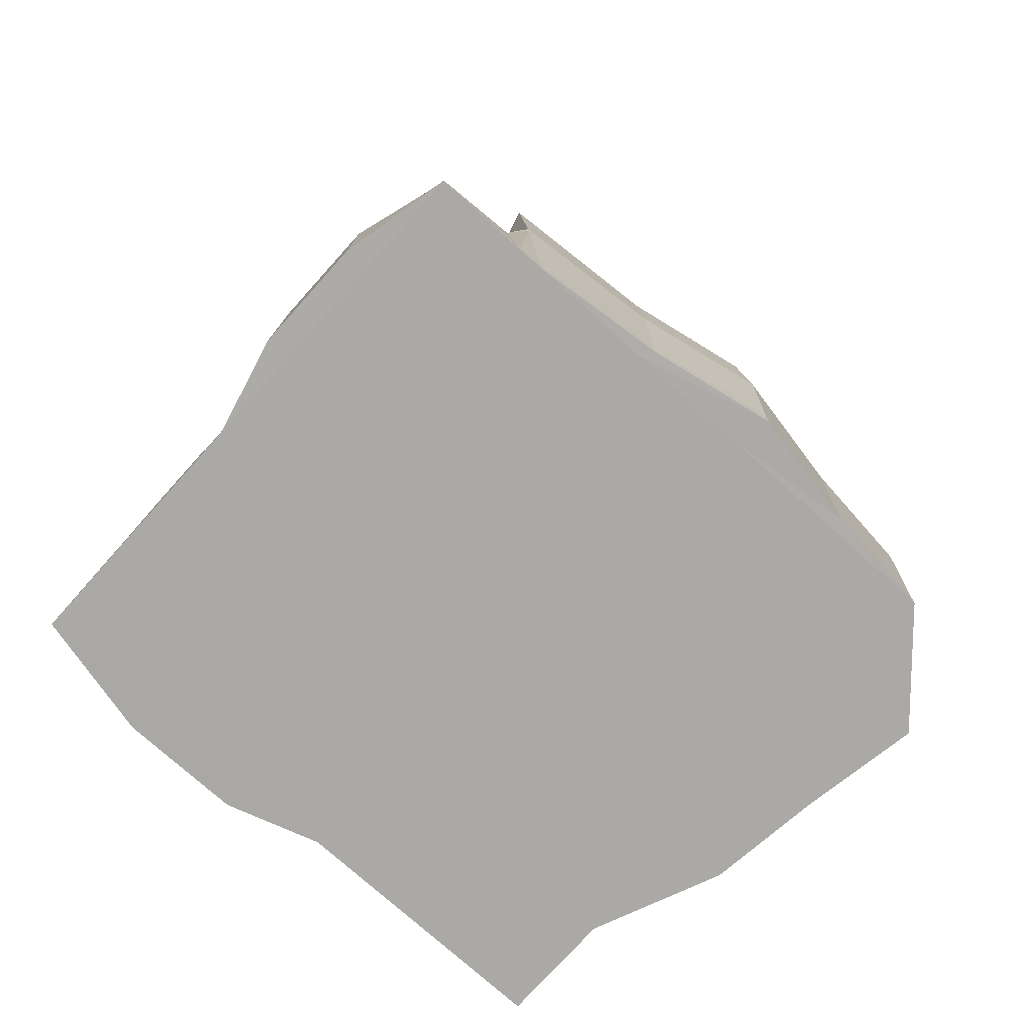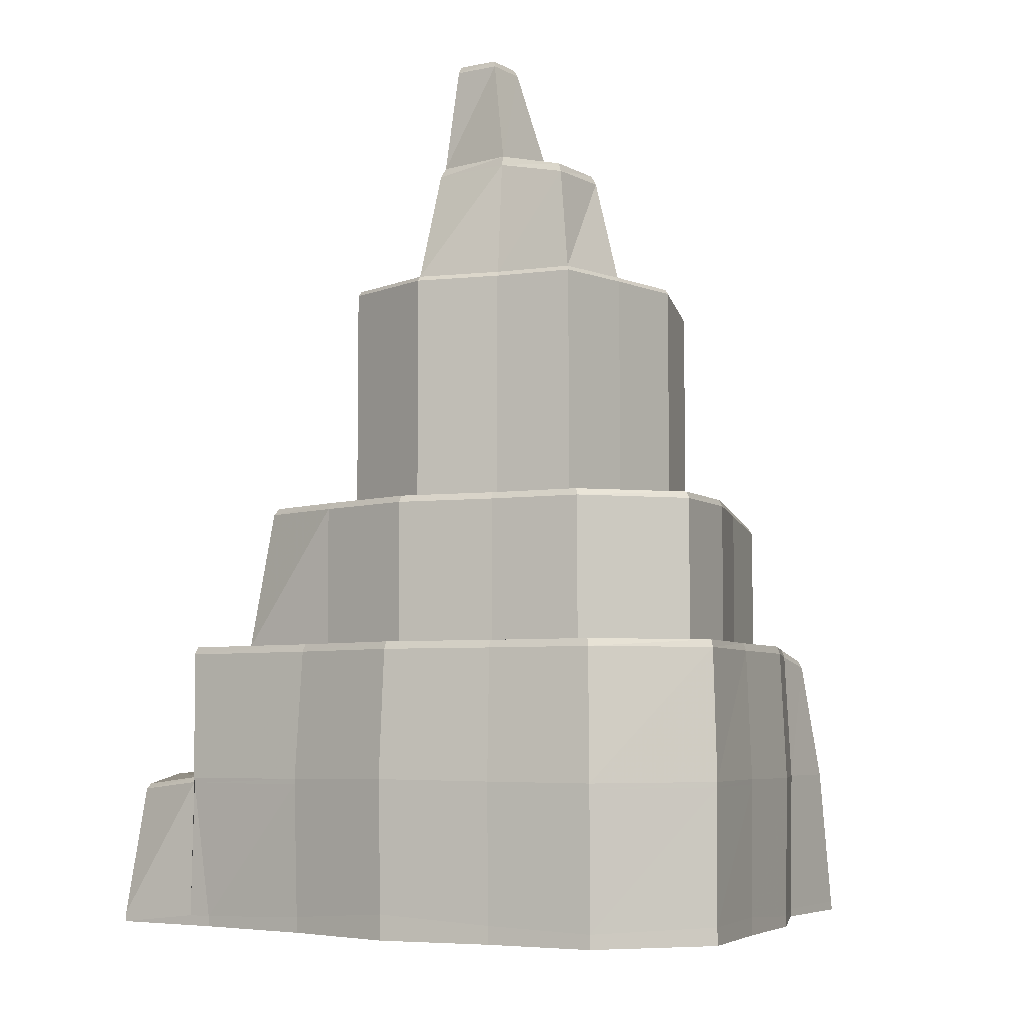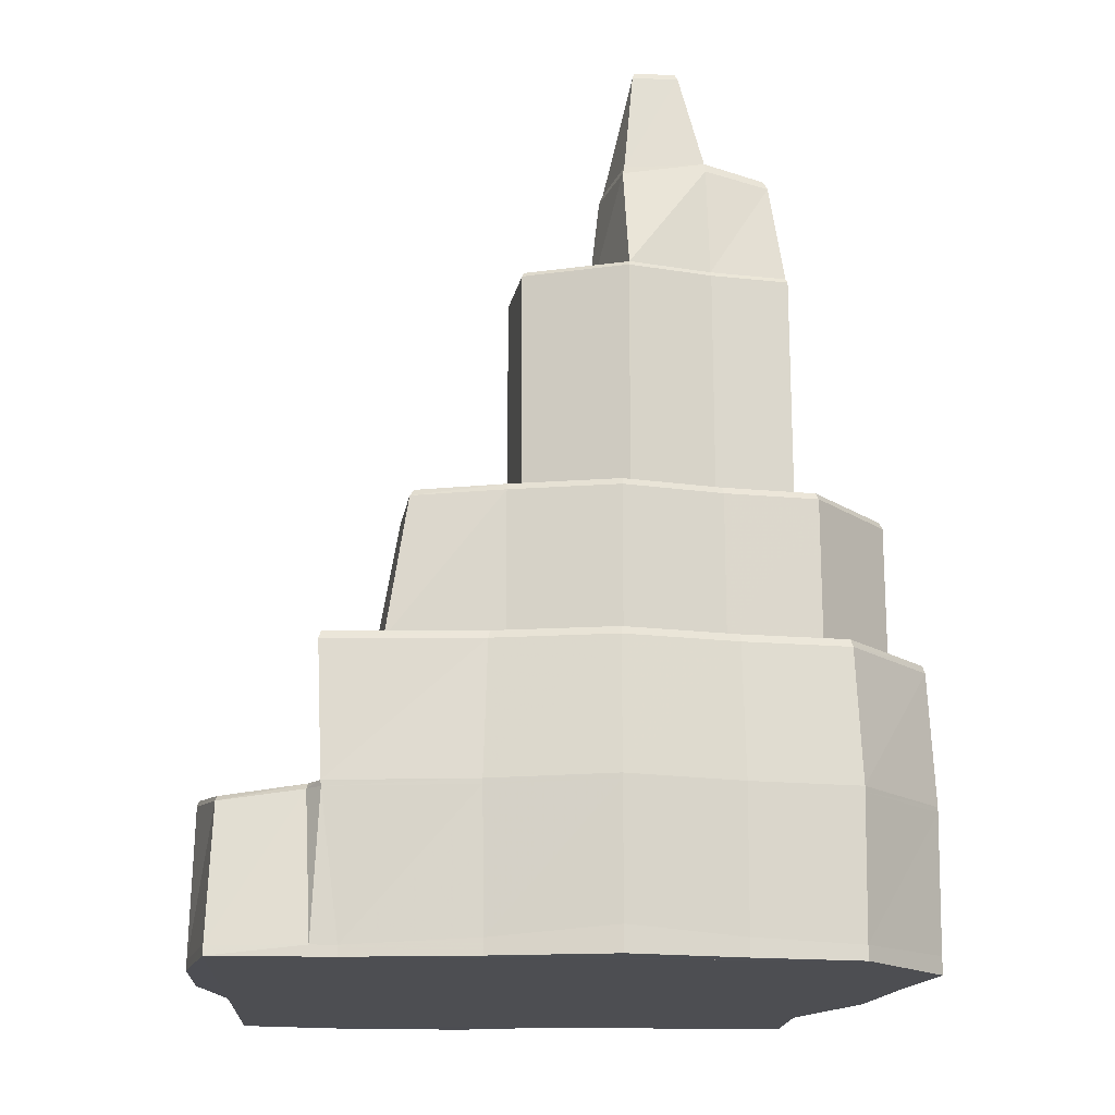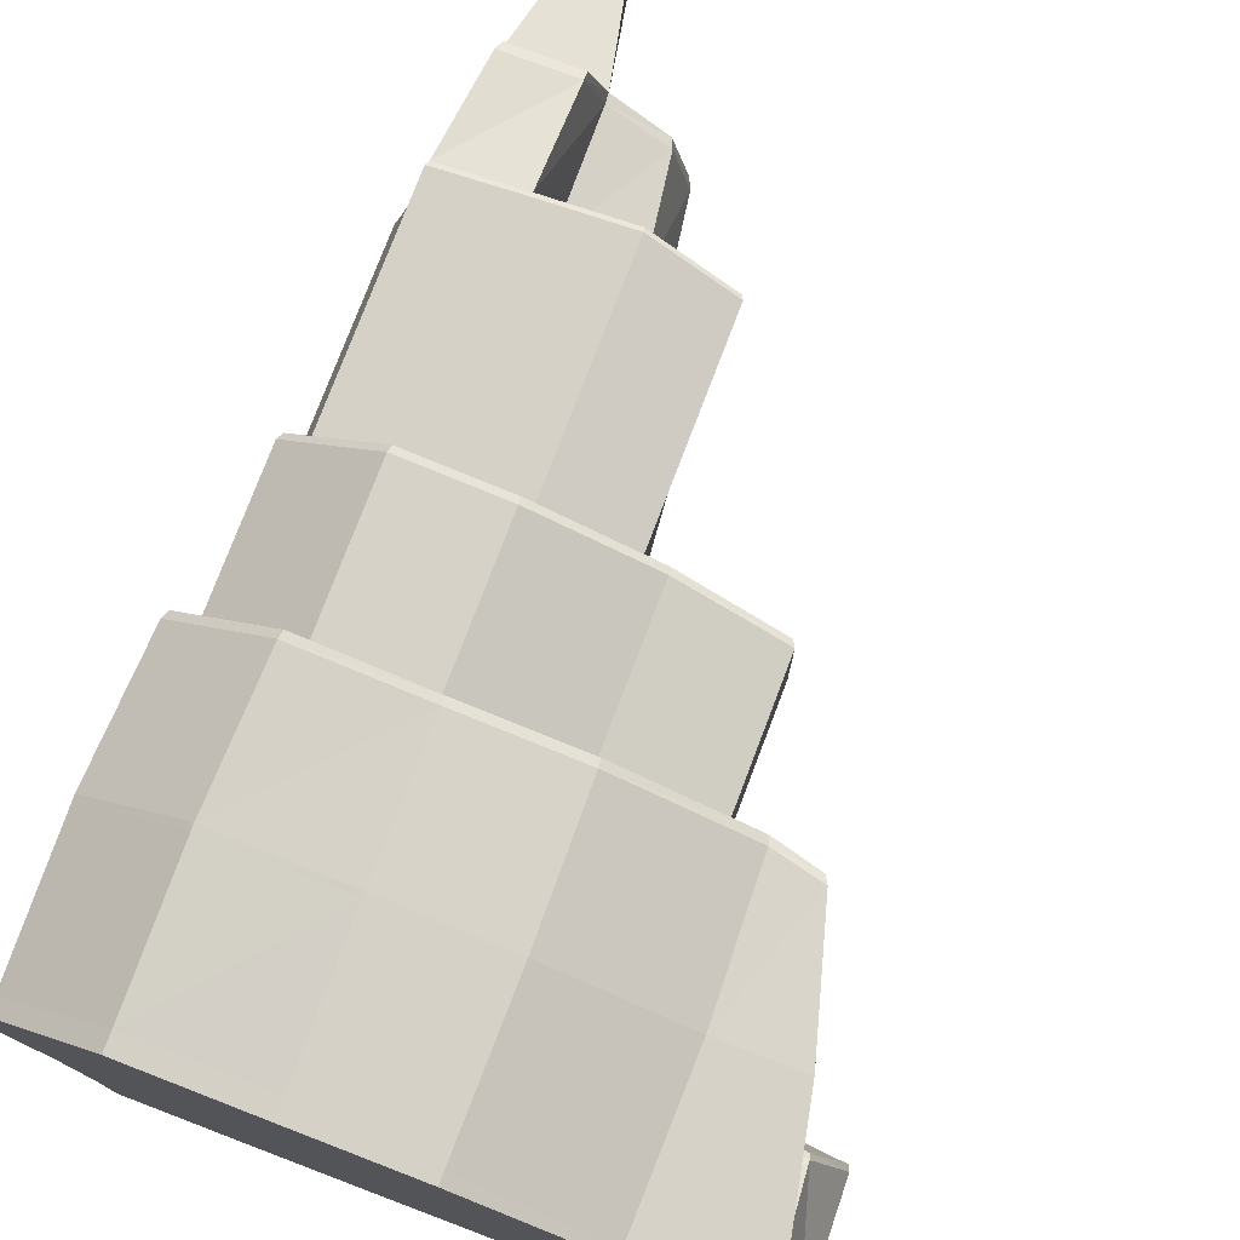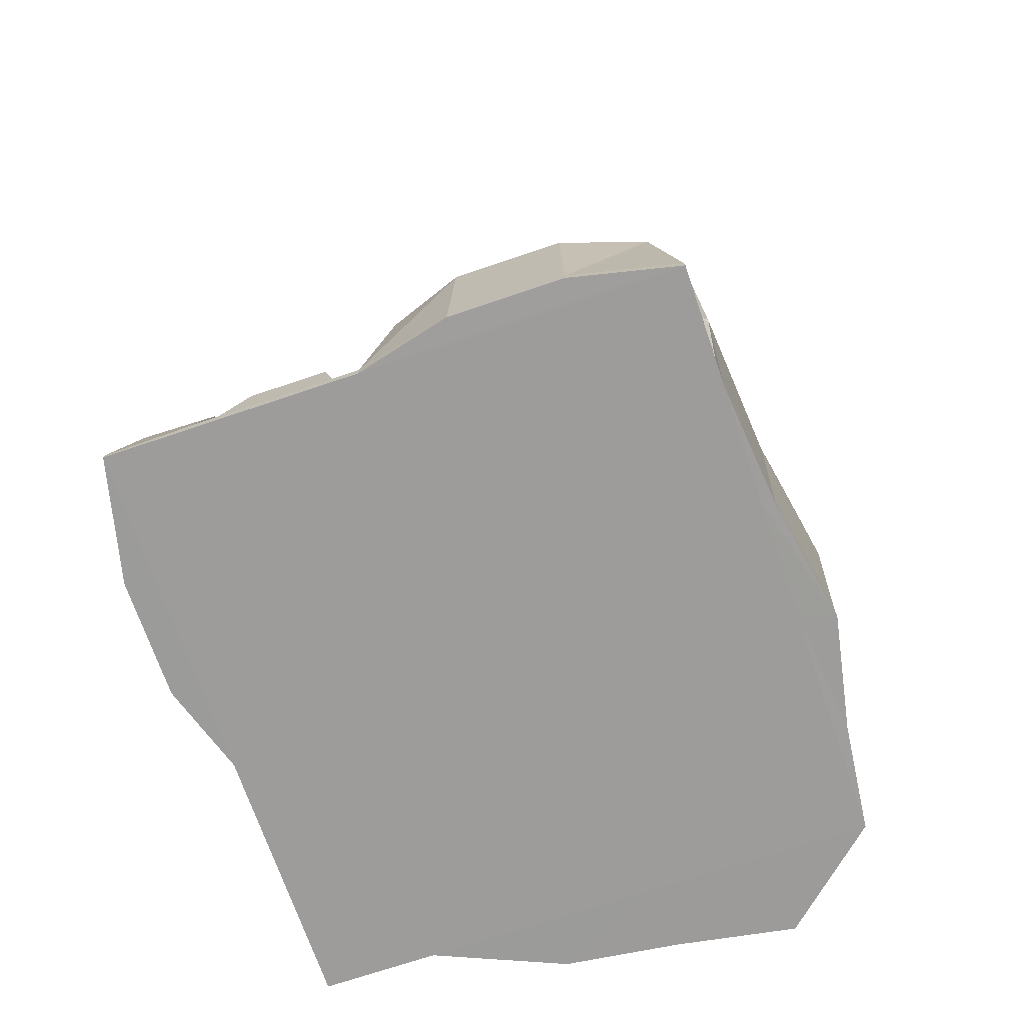
<metadata>
{"format":"obj","ext":"obj","renderer":"f3d","projection":"perspective","resolution":1024,"background":"white","views":[{"elev":-75.6,"azim":-131.9,"up":"+Y"},{"elev":-5.5,"azim":-57.6,"up":"+Y"},{"elev":-17.2,"azim":-93.3,"up":"+Y"},{"elev":77.0,"azim":20.8,"up":"+Z"},{"elev":-70.0,"azim":-161.2,"up":"+Y"}]}
</metadata>
<code>
o Landscape_Plane
v -24.14 0.5207 -12.49
v 6.92 0.4156 -12.46
v -24.18 0.5668 -5.918
v -24.87 0 1.237
v -26.11 0 8.064
v -24.87 0 14.4
v -18.79 0 25.27
v -12.36 0 24.15
v -6.142 0 23.36
v 0.7138 -0.025 20.41
v 6.936 0.5668 13.83
v 6.936 0.5668 5.908
v 8.548 -0 0.9034
v 8.548 -0 -5.679
v 0.7138 0.5668 -12.5
v -6.915 0.5668 -12.5
v -12.11 -0 -13.81
v -18.33 -0 -13.81
v -6.579 16.61 20.33
v -12.63 16.61 22.66
v -17.88 16.61 23.26
v -17.95 0.5668 -5.918
v -24.78 16.61 8.267
v -23.53 16.61 2.288
v -22.84 16.61 -4.017
v -11.73 0.5668 -5.918
v -22.84 16.61 18.92
v -23.53 16.61 13.75
v -4.142 1.004 -0.6833
v -4.125 1.284 -4.567
v 3.255 2.03 11.42
v 2.06 1.597 5.829
v 2.054 0.5668 -0.6749
v 2.06 1.599 -4.563
v -24.53 16.61 14.27
v -23.85 16.61 20.14
v 0.4359 16.61 20.14
v 2.902 15.97 20.14
v -23.99 16.61 -7.191
v -24.53 16.61 1.427
v -25.75 16.61 8.09
v -18.61 16.61 24.97
v -12.34 16.61 23.83
v -6.27 16.61 23.05
v 2.832 15.97 14.02
v -23.37 24.96 2.402
v -23.37 24.96 13.69
v -24.6 24.96 8.286
v -17.78 16.61 -5.555
v -17.82 24.96 23.09
v -22.69 24.96 18.77
v -8.804 16.61 -3.021
v -11.1 16.61 -4.819
v -4.007 16.61 11
v -3.067 16.61 5.258
v -3.147 16.61 -1.693
v -5.598 16.61 -4.349
v 0.3652 16.61 12.22
v 0.2211 16.61 6.333
v -1.515 16.61 1.916
v -1.159 16.61 18.92
v -17.57 16.61 -4.657
v -9.569 16.61 -1.672
v -12 16.61 -4.017
v -4.819 16.61 11.89
v -3.688 16.61 5.692
v -6.773 16.61 0.6193
v -1.159 16.61 13.18
v -22.06 24.96 -2.56
v -12.66 24.96 22.47
v -6.689 24.96 20.16
v -1.355 24.29 18.77
v -17.25 37.75 18.37
v -21.71 37.75 17.67
v -17.42 24.96 1.716
v -17.36 24.96 -3.072
v -9.531 24.96 10.93
v -9.039 24.96 6.006
v -9.594 24.96 -1.549
v -12.49 24.96 -2.47
v -4.898 24.96 12.23
v -4.285 24.96 6
v -7.403 24.96 0.742
v -1.319 24.29 13.52
v -21.81 24.96 17.77
v -17.28 24.96 18.48
v -23.75 24.96 8.811
v -22.5 24.96 13.45
v -21.81 24.96 3.107
v -12.48 24.96 19.09
v -7.951 24.96 17.77
v -17.3 43.95 16.66
v -20.99 43.95 16.66
v -17.46 24.96 2.521
v -9.988 24.96 11.39
v -9.61 24.96 6.55
v -12.57 24.96 3.107
v -7.951 24.96 12.88
v -23.62 37.75 8.855
v -22.39 37.75 13.42
v -21.71 37.75 3.244
v -12.53 37.75 18.97
v -8.078 36.93 17.67
v -16.55 37.76 13.44
v -17.2 37.76 6.986
v -17.43 37.75 2.667
v -12.54 37.75 13.07
v -11.71 37.75 8.189
v -12.62 37.75 3.244
v -9.003 36.93 13.92
v -20.99 44.67 8.851
v -21.63 44.67 13.28
v -16.68 44.67 13.3
v -17.31 44.67 7.929
v -13.61 43.95 12.76
v -12.76 43.95 8.98
v -20.36 50.88 9.522
v -20.38 50.88 11.83
v -18.18 50.88 11.83
v -18.19 50.88 9.502
v -5.508 0.5668 0.6649
v -6.915 0.5668 -7.324
v 0.7138 0.5668 -5.918
v 2.054 0.5668 -12.5
v 0.8595 2.03 7.235
v 0.7138 0.5668 0.6649
v 6.936 0.5668 7.247
v 8.145 7.871 -5.411
v 6.332 7.429 -10.71
v 6.332 7.429 4.188
v 8.145 7.871 0.5727
v 2.623 8.12 -10.44
v 2.138 8.163 -0.8773
v 2.138 8.163 -4.425
v -1.836 6.985 -0.8546
v -1.833 7.031 -4.442
v 2.804 8.12 3.275
v -5.508 0.5668 -5.918
v -5.508 0.5668 -12.5
v -17.95 0.5668 -7.324
v -24.18 0.5668 -7.324
v -11.73 0.5668 -7.324
v -18.04 8.874 -13.54
v -22.28 8.3 -12.28
v -23.25 8.804 -7.641
v -8.754 8.3 -12.28
v -12.46 8.874 -13.54
v -17.76 8.81 -7.501
v -11.97 8.81 -7.501
v -7.786 8.804 -7.641
v -1.079 2.973 -12.36
v -4.736 2.973 -12.36
v -4.236 2.973 -9.402
v -0.5788 2.973 -9.402
v -24.18 -0.025 20.41
v 6.936 -0.025 20.41
v -24.18 -0.025 -12.5
v 6.936 -0.025 -12.5
v -24.18 -0.025 -5.918
v -24.18 -0.025 0.6649
v -24.18 -0.025 7.247
v -24.18 -0.025 13.83
v -17.95 -0.025 20.41
v -11.73 -0.025 20.41
v -5.508 -0.025 20.41
v 6.936 -0.025 13.83
v 6.936 -0.025 5.908
v 6.936 -0.025 0.6649
v 6.936 -0.025 -5.918
v 0.7138 -0.025 -12.5
v -6.915 -0.025 -12.5
v -11.73 -0.025 -12.5
v -17.95 -0.025 -12.5
v 2.054 -0.025 -12.5
v 6.936 -0.025 7.247
v -5.508 -0.025 -12.5
v -24.18 -0.025 -7.324
v 1.045 -0.025 -8.083
v -0.3393 -0.025 -3.449
v -1.852 -0.025 0.6552
v -2.555 -0.025 3.755
v -3.384 -0.025 8.527
v -4.563 -0.025 13.83
v -8.35 -0.025 16.6
v -1.856 -0.025 -8.636
v -4.62 -0.025 -4.977
v -7.415 -0.025 -1.676
v -8.62 -0.025 1.959
v -9.824 -0.025 6.08
v -11.29 -0.025 11.48
v -14.44 -0.025 15.55
v -7.555 -0.025 -9.295
v -10.95 -0.025 -6.74
v -14.67 -0.025 -4.458
v -15.73 -0.025 -0.4081
v -16.74 -0.025 3.042
v -17.95 -0.025 8.893
v -20.41 -0.025 14.18
v 8.526 0.6473 0.8841
v 8.53 0.534 -5.665
v -18.32 0.4977 -13.8
v -12.12 0.5499 -13.8
v -6.142 0.5981 23.36
v -24.18 0.7817 20.41
v -18.79 0.9903 25.27
v 6.822 0.494 20.41
v -24.87 1.01 14.4
v -24.87 0.8955 1.237
v -12.36 1.023 24.15
v -26.11 1.435 8.064
v 0.7138 0.4417 20.41
v -11.12 8.754 -5.797
v -25.04 8.833 14.44
v -17.95 8.81 -5.918
v -12.38 8.835 24.29
v -26.31 8.909 8.03
v 2.604 9.016 11.25
v 0.8409 8.731 20.52
v -24.42 8.753 -6.983
v -18.88 8.829 25.4
v -0.7184 8.753 1.194
v -24.34 8.792 20.52
v -3.686 8.753 -1.071
v -5.455 8.753 -5.435
v 0.4538 9.016 7.191
v 5.089 8.74 20.52
v -6.089 8.759 23.49
v 5.148 8.753 13.86
v -25.04 8.812 1.121
v -11.11 16.18 -4.992
v -18.69 16.18 25.09
v -23.99 16.18 20.25
v 0.3593 16.19 6.314
v -24.67 16.18 14.33
v -25.9 16.19 8.079
v -24.67 16.18 1.347
v -5.544 16.18 -4.523
v 0.5525 16.19 11.99
v 0.5525 16.18 20.25
v -6.216 16.18 23.18
v -17.85 16.18 -5.707
v -3.094 16.18 -1.778
v -12.35 16.18 23.96
v -24.12 16.18 -7.315
v -1.363 16.18 1.829
v 3.135 15.57 20.25
v 3.139 15.57 13.76
v -9.569 24.59 -1.672
v -24.78 24.59 8.267
v -6.579 24.59 20.33
v -17.88 24.59 23.26
v -12.63 24.59 22.66
v -12.45 24.59 -2.723
v -17.42 24.59 -3.306
v -1.159 23.94 18.92
v -1.159 23.94 13.18
v -23.53 24.59 13.75
v -22.84 24.59 18.92
v -7.277 24.59 0.6193
v -4.819 24.59 11.89
v -4.159 24.59 5.967
v -22.23 24.59 -2.809
v -23.53 24.59 2.288
v -17.46 37.51 2.521
v -12.57 37.51 3.107
v -12.48 37.51 19.09
v -17.28 37.51 18.48
v -12.52 37.51 12.85
v -11.64 37.51 8.134
v -22.5 37.51 13.45
v -21.81 37.51 17.77
v -23.75 37.51 8.811
v -21.81 37.51 3.107
v -7.951 36.69 17.77
v -8.96 36.69 13.74
v -2.073 6.716 -0.7934
v 2.098 7.858 -0.8154
v 2.755 7.859 3.544
v 8.283 7.574 0.6773
v 6.432 7.135 4.446
v -2.069 6.773 -4.487
v 8.283 7.569 -5.487
v 2.099 7.901 -4.471
v 2.576 7.816 -10.73
v 6.431 7.129 -10.99
v -18.15 8.567 -13.64
v -25.04 8.539 14.44
v -24.41 8.445 -6.943
v 5.216 8.445 13.86
v -0.6646 8.445 1.174
v -22.61 7.994 -12.33
v -8.429 7.995 -12.33
v -7.46 8.5 -7.495
v -23.54 8.477 -7.714
v -12.33 8.569 -13.64
v 5.154 8.43 20.52
v -12.38 8.541 24.29
v -26.3 8.628 8.031
v 2.6 8.754 11.28
v 0.8361 8.419 20.52
v -18.88 8.535 25.4
v -24.34 8.491 20.52
v -3.754 8.445 -1.005
v -5.457 8.445 -5.453
v 0.469 8.754 7.193
v -6.091 8.452 23.48
v -25.04 8.515 1.126
v -4.436 2.7 -8.955
v -4.897 2.7 -12.43
v -0.8195 2.7 -12.43
v -0.3585 2.7 -8.955
v -12.51 43.44 8.802
v -17.29 44.13 7.703
v -16.64 44.13 13.34
v -17.28 43.44 16.95
v -21.16 43.44 16.89
v -13.38 43.44 12.8
v -21.32 44.13 8.733
v -21.82 44.13 13.33
v -18.07 50.53 9.339
v -18.02 50.53 11.99
v -20.47 50.53 9.41
v -20.52 50.53 11.99
f 281 276 135 136
f 293 292 146 150
f 202 16 171 17
f 246 247 45 38
f 309 308 153 152
f 10 156 206 211
f 155 7 205 204
f 6 155 204 207
f 299 305 225 217
f 5 6 207 210
f 4 5 210 208
f 288 307 229 219
f 149 148 214 212
f 303 304 224 223
f 289 299 217 228
f 9 10 211 203
f 8 9 203 209
f 290 303 223 221
f 31 11 127 125
f 276 277 133 135
f 277 278 137 133
f 43 44 19 20
f 42 43 20 21
f 49 39 25 62
f 56 52 63 67
f 55 56 67 66
f 36 42 21 27
f 54 55 66 65
f 41 35 28 23
f 40 41 23 24
f 53 49 62 64
f 52 53 64 63
f 52 56 57 53
f 39 40 24 25
f 54 58 59 55
f 55 59 60 56
f 37 38 45 58
f 305 290 221 225
f 7 8 209 205
f 248 253 80 79
f 249 257 47 48
f 250 255 72 71
f 258 251 50 51
f 252 250 71 70
f 251 252 70 50
f 253 254 76 80
f 255 256 84 72
f 257 258 51 47
f 261 259 83 82
f 260 261 82 81
f 262 263 46 69
f 37 58 68 61
f 58 54 65 68
f 35 36 27 28
f 44 37 61 19
f 46 48 87 89
f 50 70 90 86
f 75 46 89 94
f 46 75 76 69
f 48 47 88 87
f 81 77 95 98
f 47 51 85 88
f 75 79 80 76
f 78 79 97 96
f 77 81 82 78
f 78 82 83 79
f 71 72 84 81
f 259 248 79 83
f 254 262 69 76
f 263 249 48 46
f 256 260 81 84
f 272 270 100 99
f 265 264 106 109
f 269 265 109 108
f 267 266 102 73
f 271 267 73 74
f 268 269 108 107
f 270 271 74 100
f 79 75 94 97
f 71 81 98 91
f 70 71 91 90
f 77 78 96 95
f 51 50 86 85
f 316 315 92 93
f 315 314 113 92
f 99 105 106 101
f 73 102 107 104
f 312 313 114 116
f 105 108 109 106
f 102 103 110 107
f 264 273 101 106
f 266 274 103 102
f 274 275 110 103
f 275 268 107 110
f 273 272 99 101
f 93 92 113 112
f 321 320 120 119
f 113 115 116 114
f 314 317 115 113
f 313 318 111 114
f 319 316 93 112
f 318 319 112 111
f 317 312 116 115
f 118 119 120 117
f 320 322 117 120
f 322 323 118 117
f 323 321 119 118
f 29 30 138 121
f 34 124 15 123
f 32 33 126 125
f 33 29 121 126
f 30 34 123 138
f 12 32 125 127
f 134 128 129 132
f 135 133 134 136
f 137 130 131 133
f 133 131 128 134
f 13 14 200 199
f 283 281 136 134
f 284 283 134 132
f 285 129 128 282
f 278 280 130 137
f 285 284 132 129
f 16 122 138 139
f 238 233 59 58
f 145 148 143 144
f 148 149 147 143
f 149 150 146 147
f 17 18 201 202
f 291 294 145 144
f 243 240 44 43
f 292 295 147 146
f 153 154 151 152
f 310 309 152 151
f 311 310 151 154
f 308 311 154 153
f 14 169 158
f 139 15 170 176
f 16 139 176 171
f 9 8 164 165
f 18 173 157
f 160 4 159
f 10 9 165
f 141 1 157 177
f 15 124 174 170
f 18 17 172 173
f 148 145 219 214
f 11 206 156 166
f 3 141 177 159
f 127 11 166 175
f 5 4 160 161
f 6 5 161 162
f 12 127 175 167
f 155 6 162
f 14 13 168 169
f 7 155 163
f 124 2 158 174
f 8 7 163 164
f 169 178 174 158
f 178 185 170 174
f 185 192 176 170
f 192 172 171 176
f 168 179 178 169
f 179 186 185 178
f 186 193 192 185
f 193 173 172 192
f 167 180 179 168
f 180 187 186 179
f 187 194 193 186
f 194 157 173 193
f 175 181 180 167
f 181 188 187 180
f 188 195 194 187
f 195 177 157 194
f 166 182 181 175
f 182 189 188 181
f 189 196 195 188
f 196 159 177 195
f 156 183 182 166
f 183 190 189 182
f 190 197 196 189
f 197 160 159 196
f 10 184 183 156
f 184 191 190 183
f 191 198 197 190
f 198 161 160 197
f 165 164 184 10
f 164 163 191 184
f 163 155 198 191
f 155 162 161 198
f 168 13 167
f 280 12 199 279
f 279 282 128 131
f 286 291 144 143
f 12 167 13 199
f 172 17 171
f 2 200 14 158
f 295 286 143 147
f 287 302 222 213
f 1 201 18 157
f 302 301 220 222
f 150 149 212 224
f 298 287 213 216
f 306 300 218 227
f 301 297 215 220
f 296 289 228 226
f 307 298 216 229
f 297 306 227 215
f 300 296 226 218
f 208 3 159 4
f 294 288 219 145
f 304 293 150 224
f 245 242 56 60
f 237 230 53 57
f 241 244 39 49
f 247 238 58 45
f 234 232 36 35
f 232 231 42 36
f 235 234 35 41
f 231 243 43 42
f 236 235 41 40
f 239 246 38 37
f 233 245 60 59
f 244 236 40 39
f 242 237 57 56
f 230 241 49 53
f 240 239 37 44
f 227 218 239 240
f 212 214 241 230
f 223 224 237 242
f 219 229 236 244
f 225 221 245 233
f 218 226 246 239
f 229 216 235 236
f 220 215 243 231
f 216 213 234 235
f 222 220 231 232
f 213 222 232 234
f 228 217 238 247
f 214 219 244 241
f 224 212 230 237
f 221 223 242 245
f 215 227 240 243
f 217 225 233 238
f 226 228 247 246
f 68 65 260 256
f 24 23 249 263
f 62 25 262 254
f 67 63 248 259
f 25 24 263 262
f 65 66 261 260
f 66 67 259 261
f 28 27 258 257
f 61 68 256 255
f 64 62 254 253
f 21 20 252 251
f 20 19 250 252
f 27 21 251 258
f 19 61 255 250
f 23 28 257 249
f 63 64 253 248
f 89 87 272 273
f 98 95 268 275
f 91 98 275 274
f 90 91 274 266
f 94 89 273 264
f 88 85 271 270
f 95 96 269 268
f 85 86 267 271
f 86 90 266 267
f 96 97 265 269
f 97 94 264 265
f 87 88 270 272
f 199 200 282 279
f 130 280 279 131
f 2 124 284 285
f 32 12 280 278
f 2 285 282 200
f 124 34 283 284
f 34 30 281 283
f 33 32 278 277
f 29 33 277 276
f 30 29 276 281
f 138 122 293 304
f 141 3 288 294
f 211 206 296 300
f 209 203 306 297
f 208 210 298 307
f 206 11 289 296
f 205 209 297 301
f 203 211 300 306
f 210 207 287 298
f 204 205 301 302
f 207 204 302 287
f 202 201 286 295
f 201 1 291 286
f 16 202 295 292
f 1 141 294 291
f 125 126 290 305
f 126 121 303 290
f 11 31 299 289
f 121 138 304 303
f 3 208 307 288
f 31 125 305 299
f 122 16 292 293
f 138 123 311 308
f 123 15 310 311
f 15 139 309 310
f 139 138 308 309
f 107 108 312 317
f 99 100 319 318
f 100 74 316 319
f 105 99 318 313
f 104 107 317 314
f 108 105 313 312
f 73 104 314 315
f 74 73 315 316
f 112 113 321 323
f 111 112 323 322
f 114 111 322 320
f 113 114 320 321
l 22 3
l 26 22
l 138 26
l 140 141
l 142 140
l 122 142

</code>
